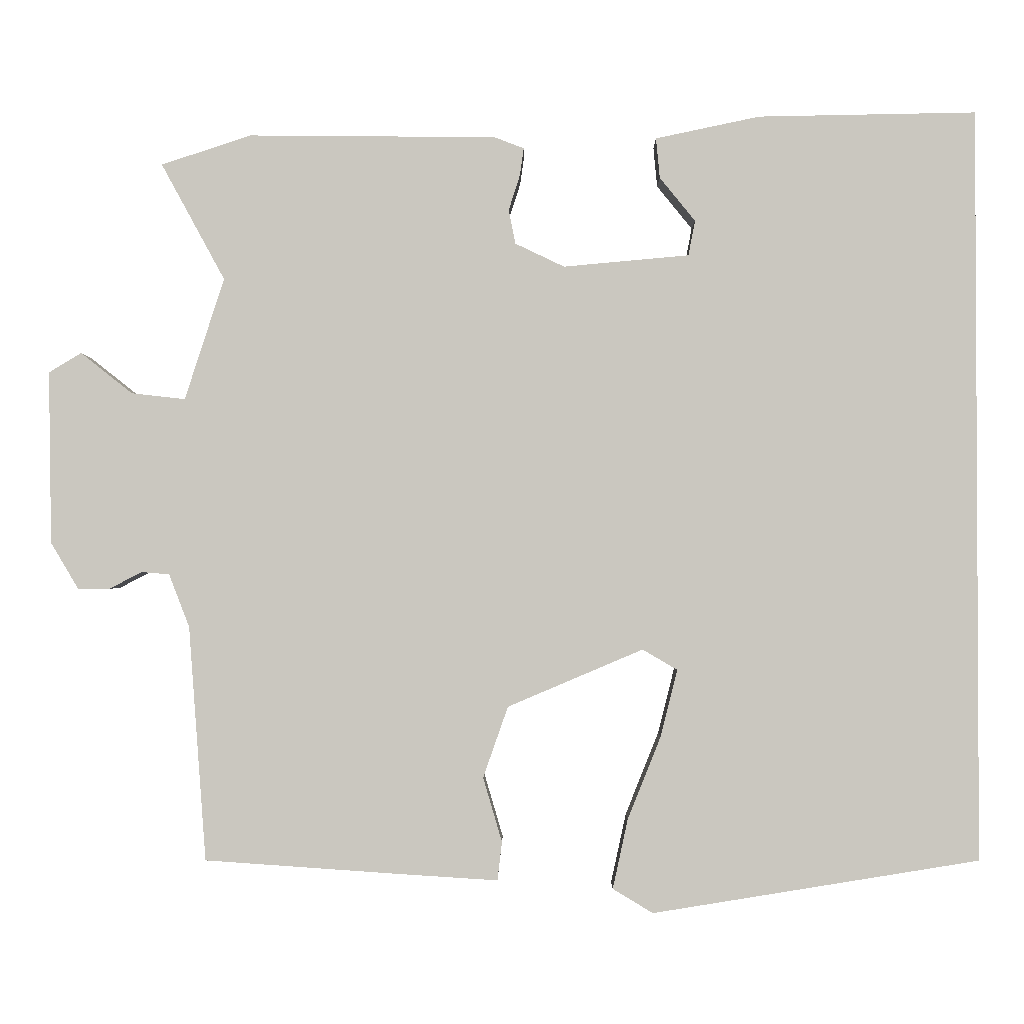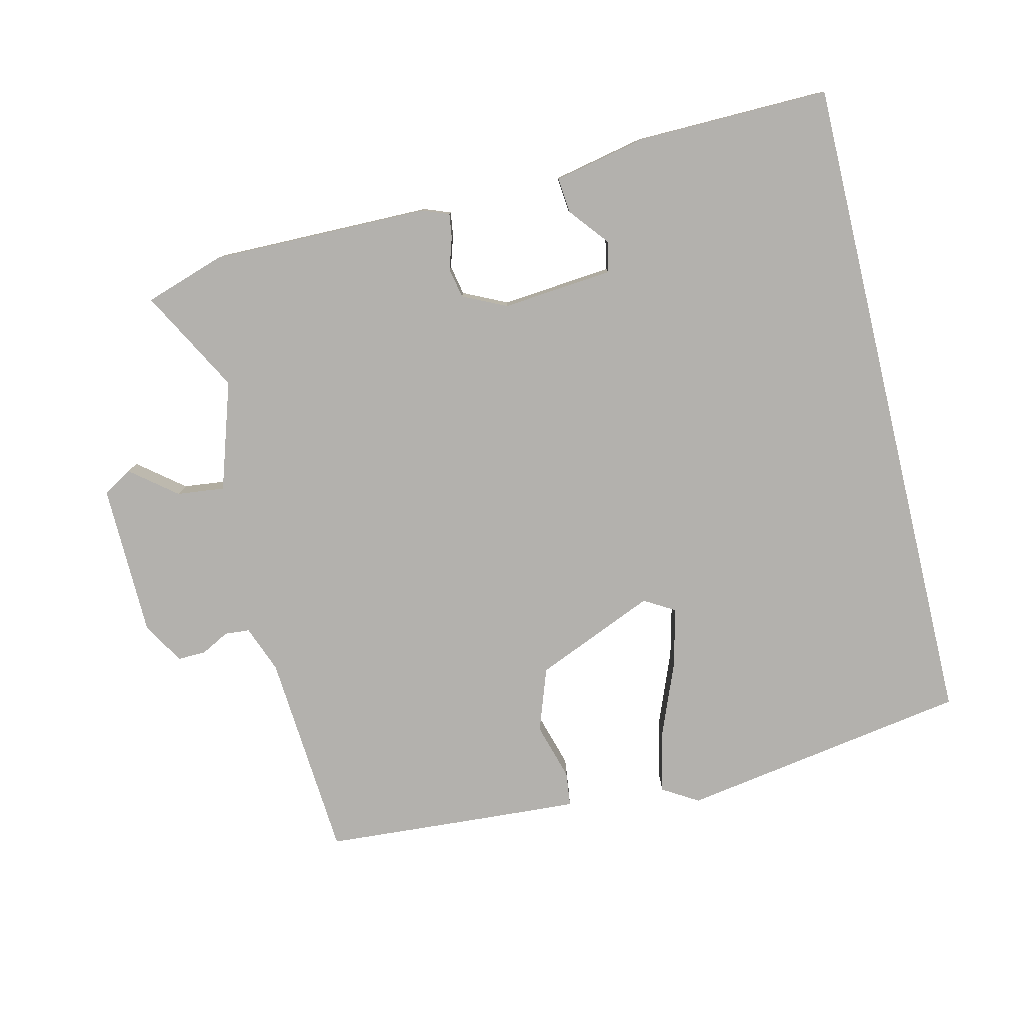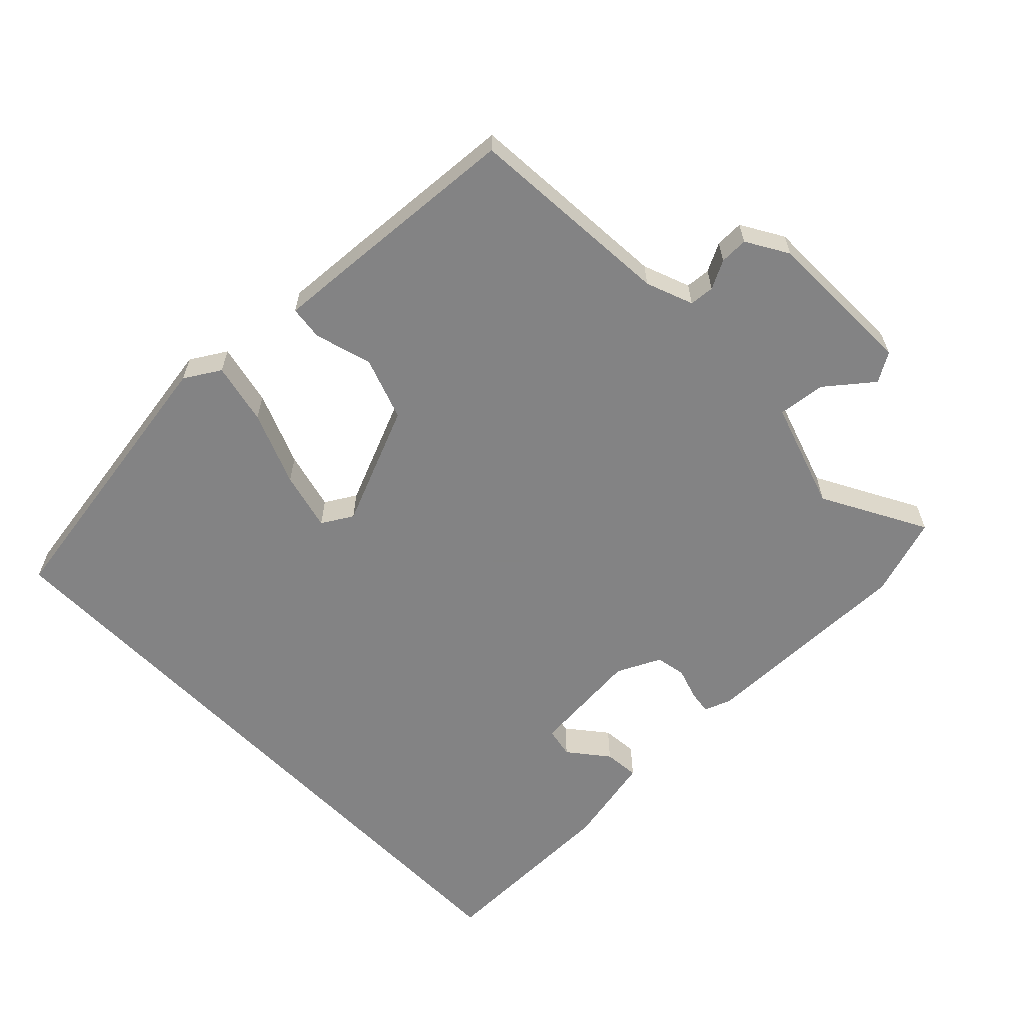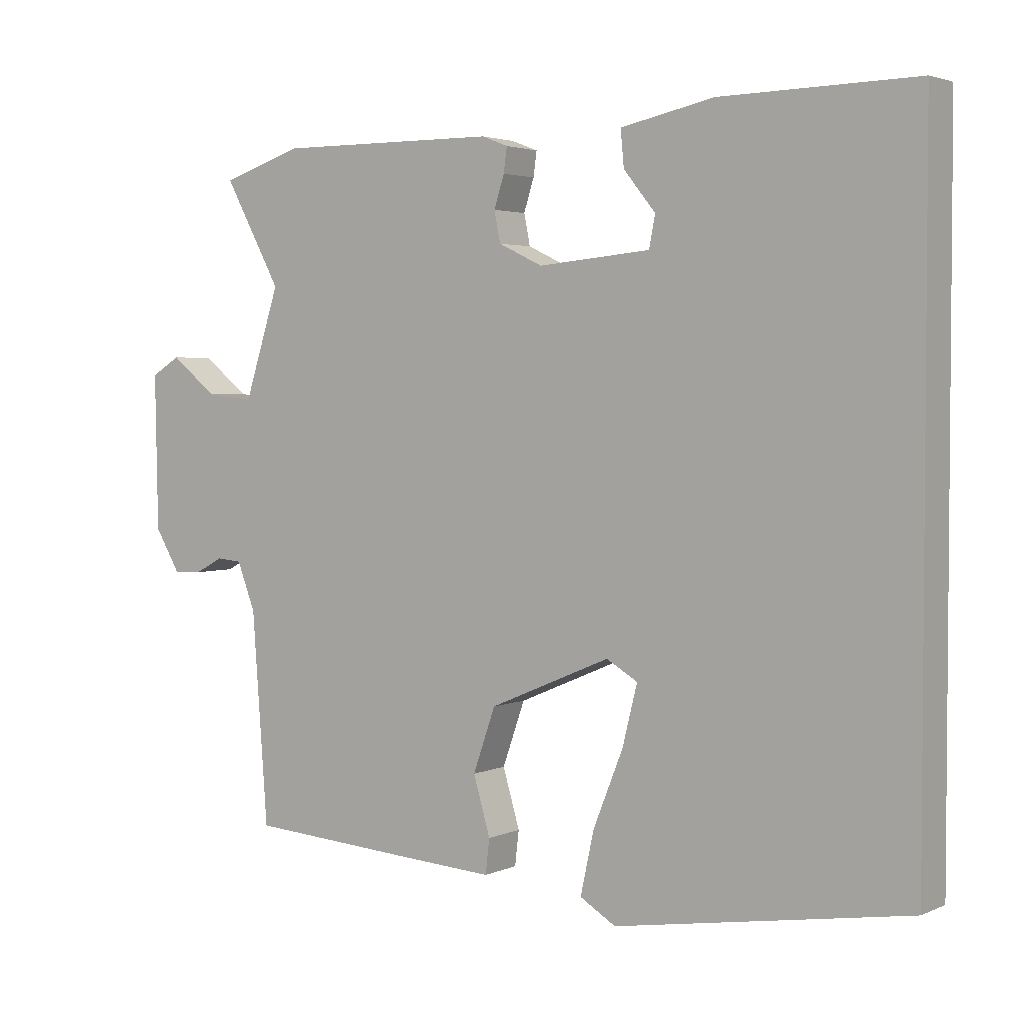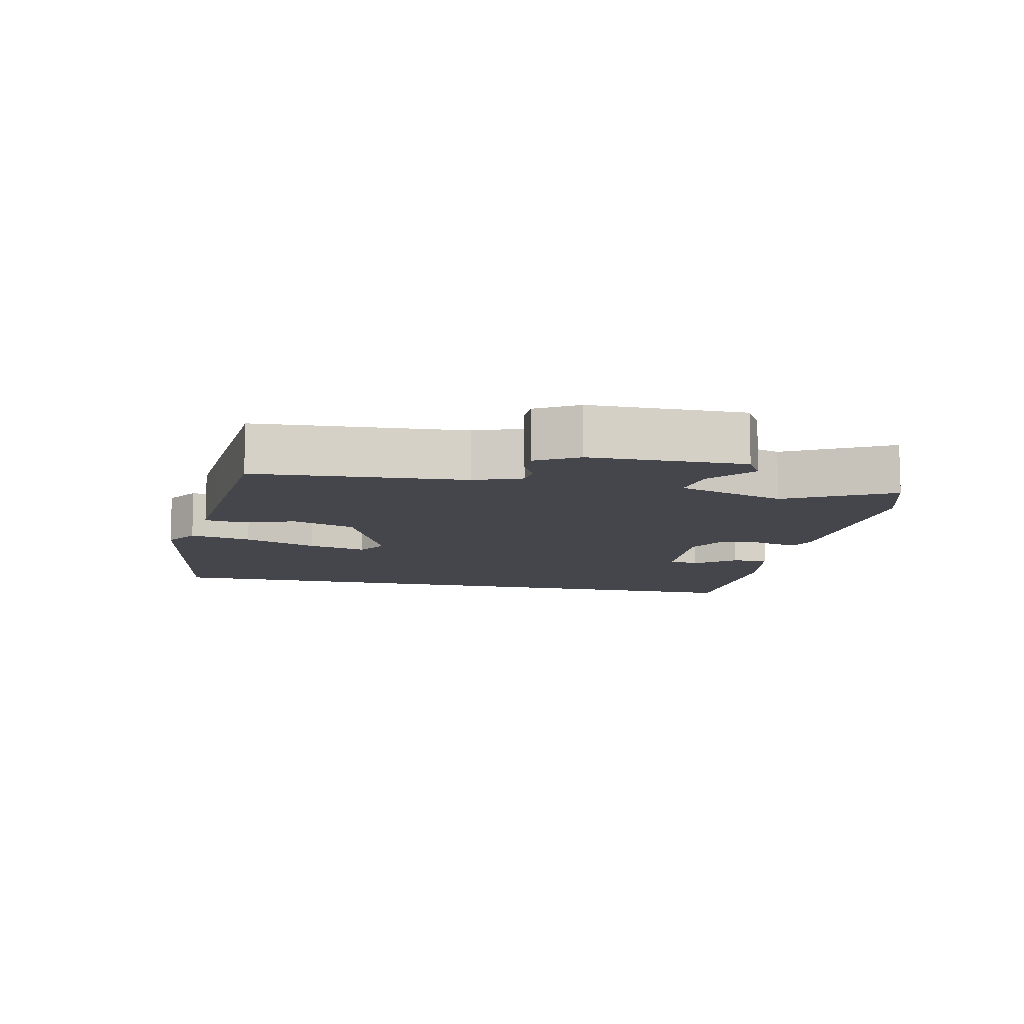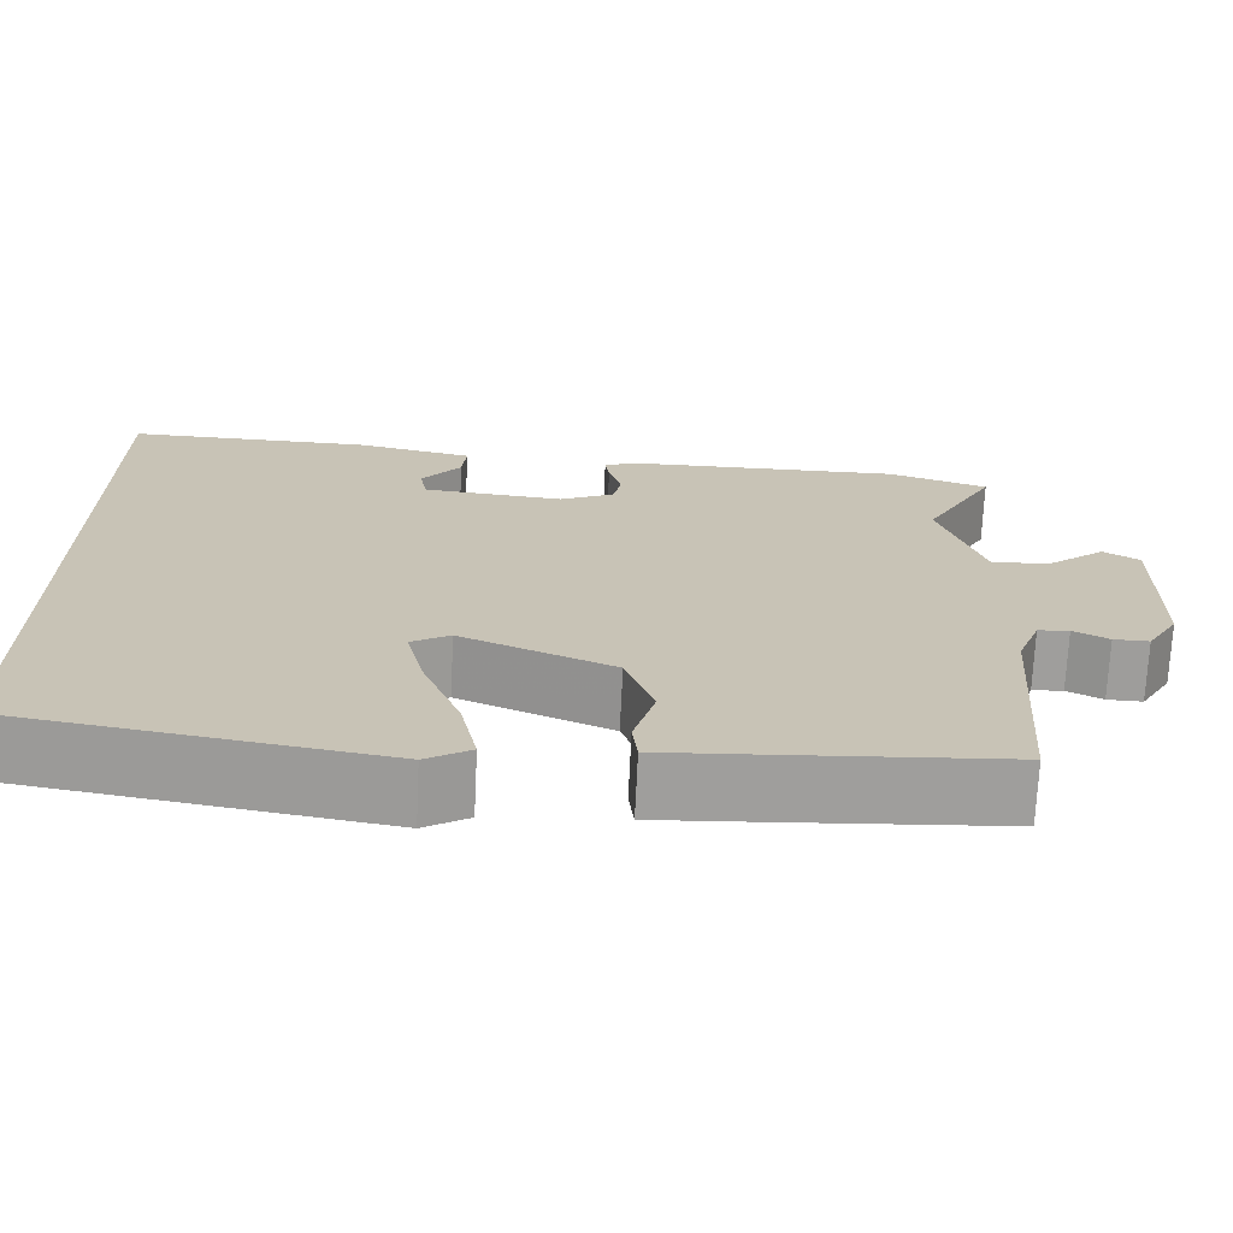
<metadata>
{"format":"obj","ext":"obj","renderer":"f3d","projection":"perspective","resolution":1024,"background":"white","views":[{"elev":-1.6,"azim":0.6,"up":"+Z"},{"elev":-79.3,"azim":13.4,"up":"+Y"},{"elev":-61.1,"azim":-136.0,"up":"+Y"},{"elev":3.0,"azim":34.7,"up":"+Z"},{"elev":-10.0,"azim":-102.6,"up":"+Y"},{"elev":-70.8,"azim":177.3,"up":"+Z"}]}
</metadata>
<code>
v -0.526 0.07 -0.458
v -0.549 0.07 -0.148
v -0.576 0.07 -0.078
v -0.613 0.07 -0.075
v -0.655 0.07 -0.097
v -0.697 0.07 -0.098
v -0.734 0.07 -0.036
v -0.738 0.07 0.192
v -0.695 0.07 0.218
v -0.627 0.07 0.164
v -0.556 0.07 0.156
v -0.504 0.07 0.317
v -0.588 0.07 0.471
v -0.469 0.07 0.51
v -0.142 0.07 0.507
v -0.103 0.07 0.492
v -0.108 0.07 0.456
v -0.123 0.07 0.409
v -0.114 0.07 0.364
v -0.049 0.07 0.333
v 0.117 0.07 0.348
v 0.126 0.07 0.394
v 0.079 0.07 0.452
v 0.074 0.07 0.505
v 0.212 0.07 0.534
v 0.5 0.07 0.539
v 0.5 0.07 -0.457
v 0.068 0.07 -0.527
v 0.015 0.07 -0.495
v 0.035 0.07 -0.403
v 0.079 0.07 -0.293
v 0.101 0.07 -0.205
v 0.055 0.07 -0.178
v -0.124 0.07 -0.254
v -0.157 0.07 -0.348
v -0.132 0.07 -0.433
v -0.138 0.07 -0.484
v -0.264 0.07 -0.476
v -0.526 0 -0.458
v -0.549 0 -0.148
v -0.576 0 -0.078
v -0.613 0 -0.075
v -0.655 0 -0.097
v -0.697 0 -0.098
v -0.734 0 -0.036
v -0.738 0 0.192
v -0.695 0 0.218
v -0.627 0 0.164
v -0.556 0 0.156
v -0.504 0 0.317
v -0.588 0 0.471
v -0.469 0 0.51
v -0.142 0 0.507
v -0.103 0 0.492
v -0.108 0 0.456
v -0.123 0 0.409
v -0.114 0 0.364
v -0.049 0 0.333
v 0.117 0 0.348
v 0.126 0 0.394
v 0.079 0 0.452
v 0.074 0 0.505
v 0.212 0 0.534
v 0.5 0 0.539
v 0.5 0 -0.457
v 0.068 0 -0.527
v 0.015 0 -0.495
v 0.035 0 -0.403
v 0.079 0 -0.293
v 0.101 0 -0.205
v 0.055 0 -0.178
v -0.124 0 -0.254
v -0.157 0 -0.348
v -0.132 0 -0.433
v -0.138 0 -0.484
v -0.264 0 -0.476
f 35 36 37 38
f 34 35 38 1
f 28 29 30 31
f 28 31 32
f 27 28 32
f 26 27 32
f 25 26 32 33
f 22 23 24 25
f 21 22 25 33
f 15 16 17 18
f 13 14 15 18
f 12 13 18 19
f 11 12 19 20
f 7 8 9 10
f 7 10 11
f 4 5 6 7
f 3 4 7 11
f 2 3 11 20
f 34 1 2 20
f 20 21 33 34
f 76 75 74 73
f 39 76 73 72
f 69 68 67 66
f 70 69 66
f 70 66 65
f 70 65 64
f 71 70 64 63
f 63 62 61 60
f 71 63 60 59
f 56 55 54 53
f 56 53 52 51
f 57 56 51 50
f 58 57 50 49
f 48 47 46 45
f 49 48 45
f 45 44 43 42
f 49 45 42 41
f 58 49 41 40
f 58 40 39 72
f 72 71 59 58
f 1 39 40 2
f 2 40 41 3
f 3 41 42 4
f 4 42 43 5
f 5 43 44 6
f 6 44 45 7
f 7 45 46 8
f 8 46 47 9
f 9 47 48 10
f 10 48 49 11
f 11 49 50 12
f 12 50 51 13
f 13 51 52 14
f 14 52 53 15
f 15 53 54 16
f 16 54 55 17
f 17 55 56 18
f 18 56 57 19
f 19 57 58 20
f 20 58 59 21
f 21 59 60 22
f 22 60 61 23
f 23 61 62 24
f 24 62 63 25
f 25 63 64 26
f 26 64 65 27
f 27 65 66 28
f 28 66 67 29
f 29 67 68 30
f 30 68 69 31
f 31 69 70 32
f 32 70 71 33
f 33 71 72 34
f 34 72 73 35
f 35 73 74 36
f 36 74 75 37
f 37 75 76 38
f 38 76 39 1

</code>
